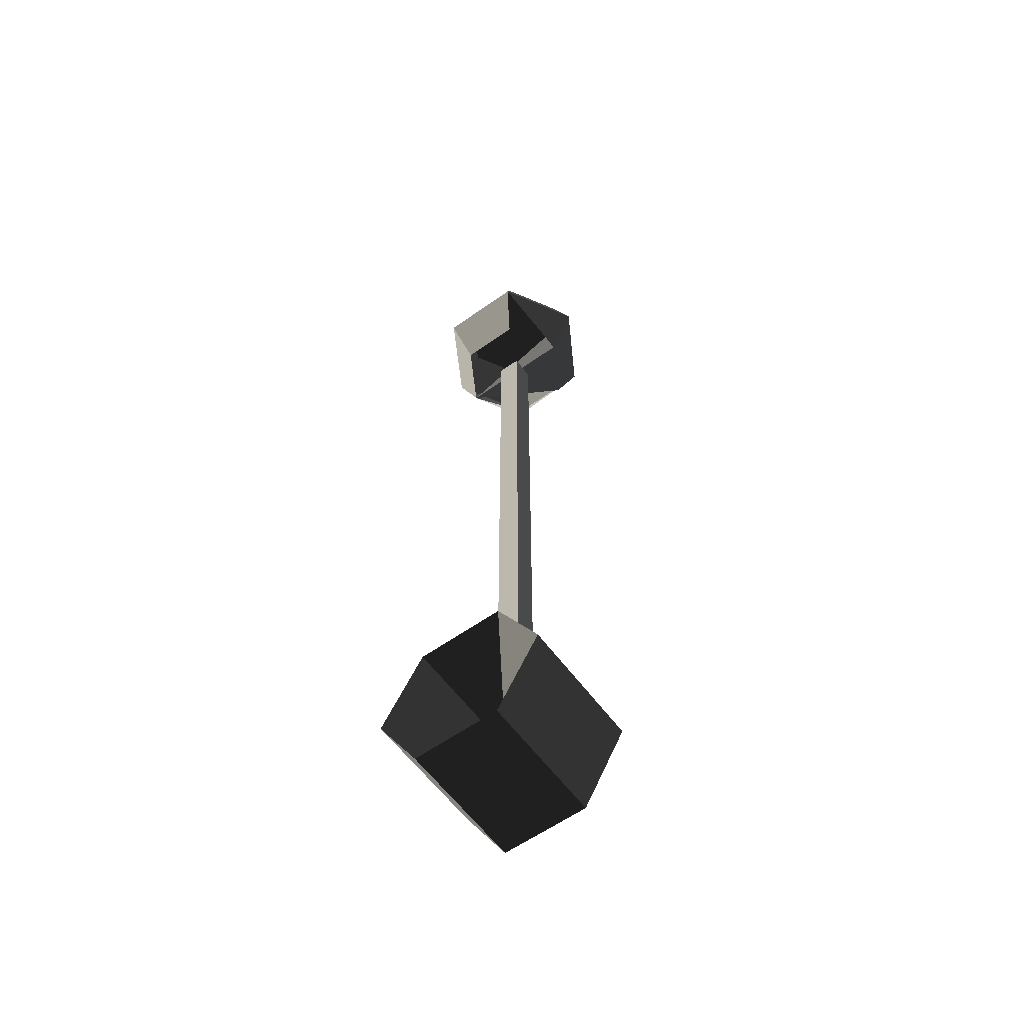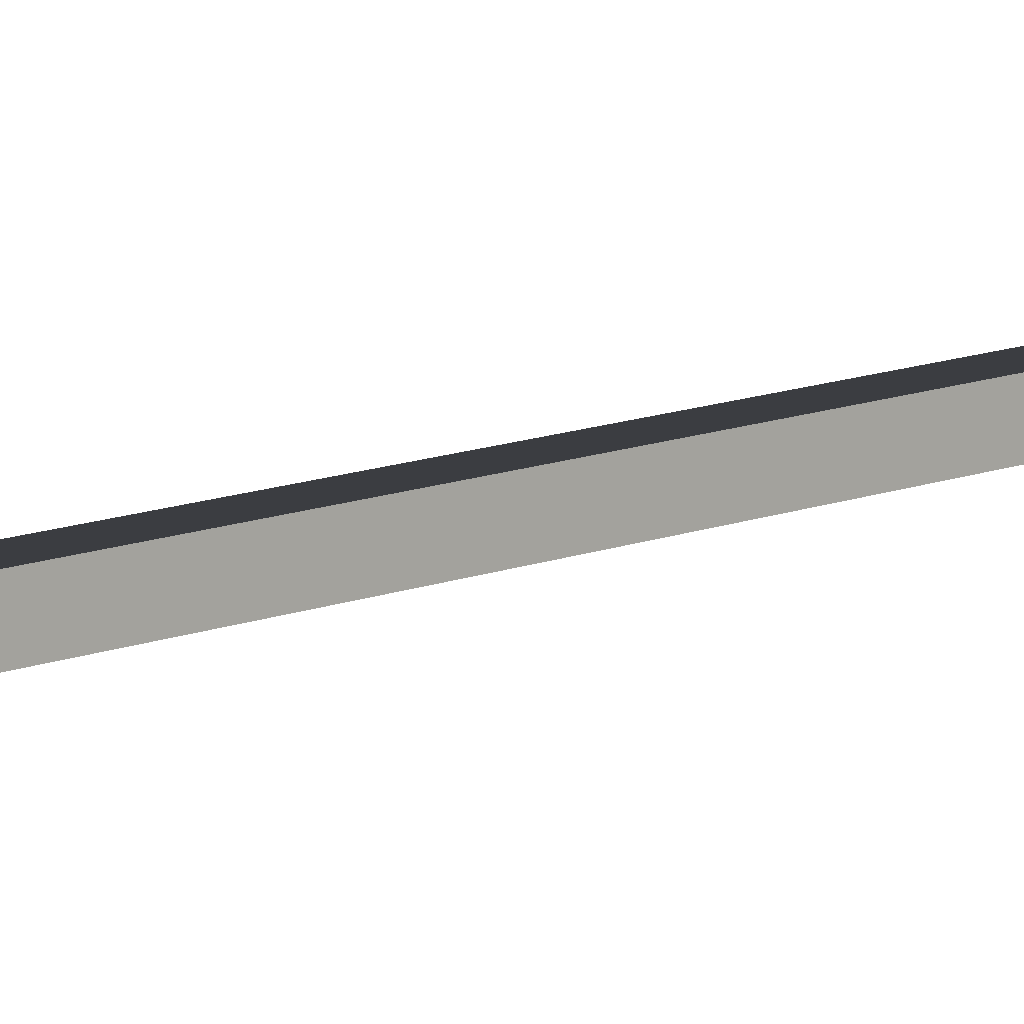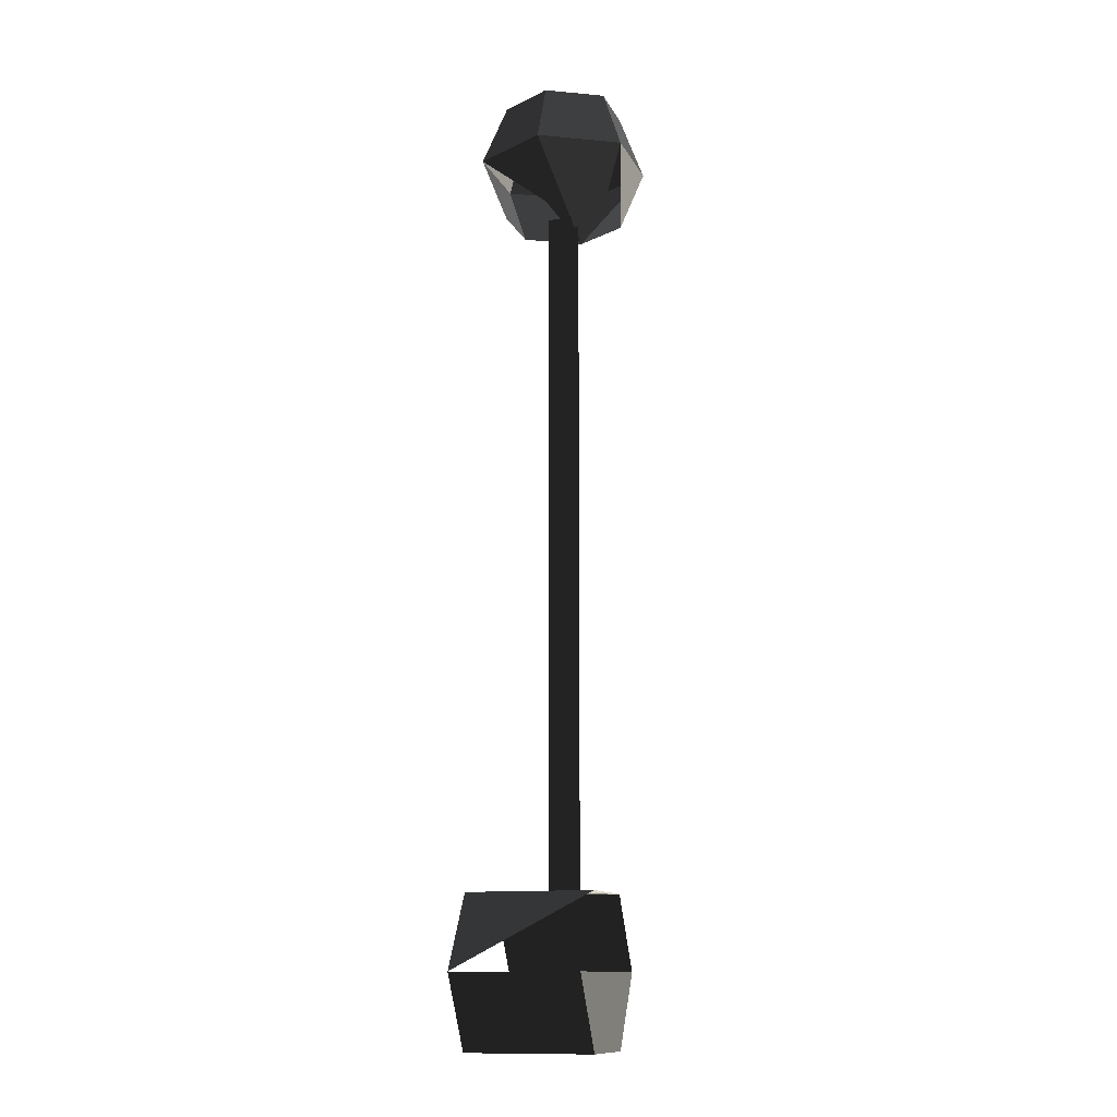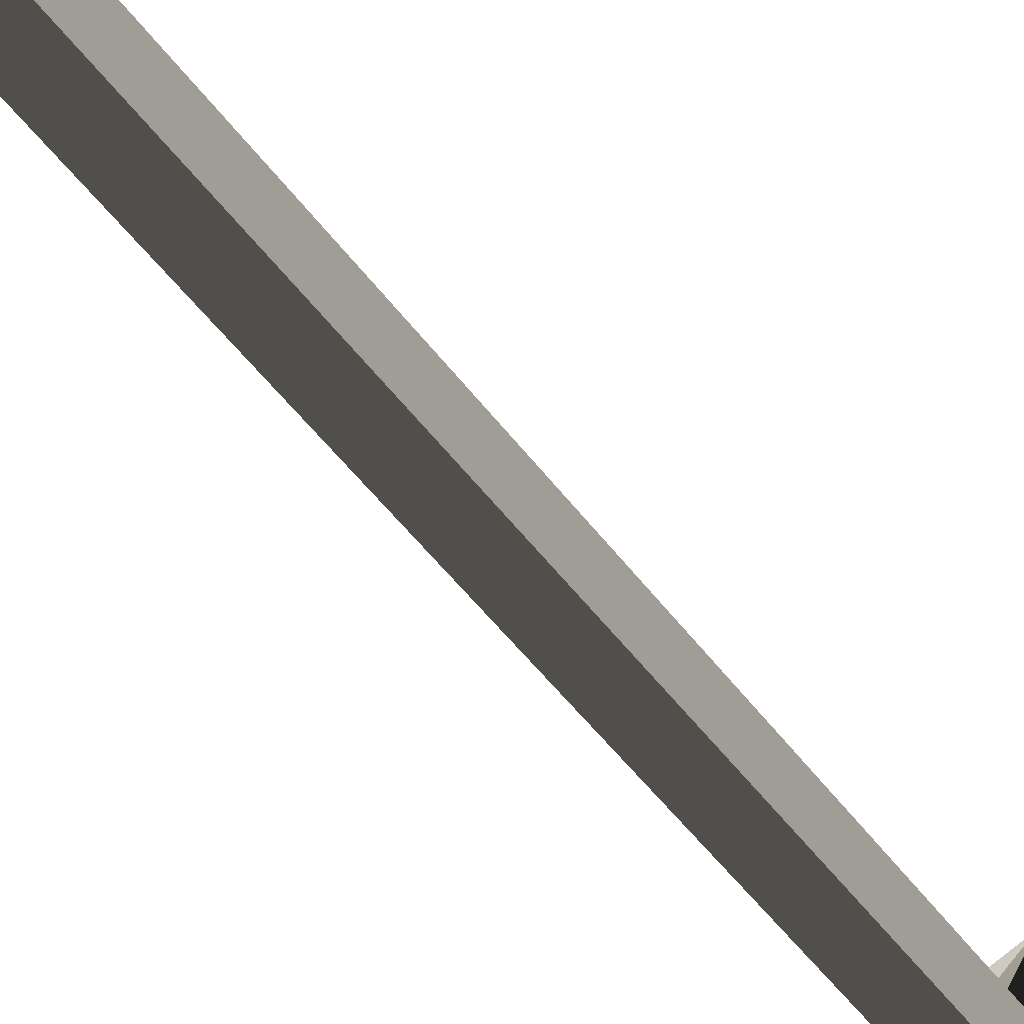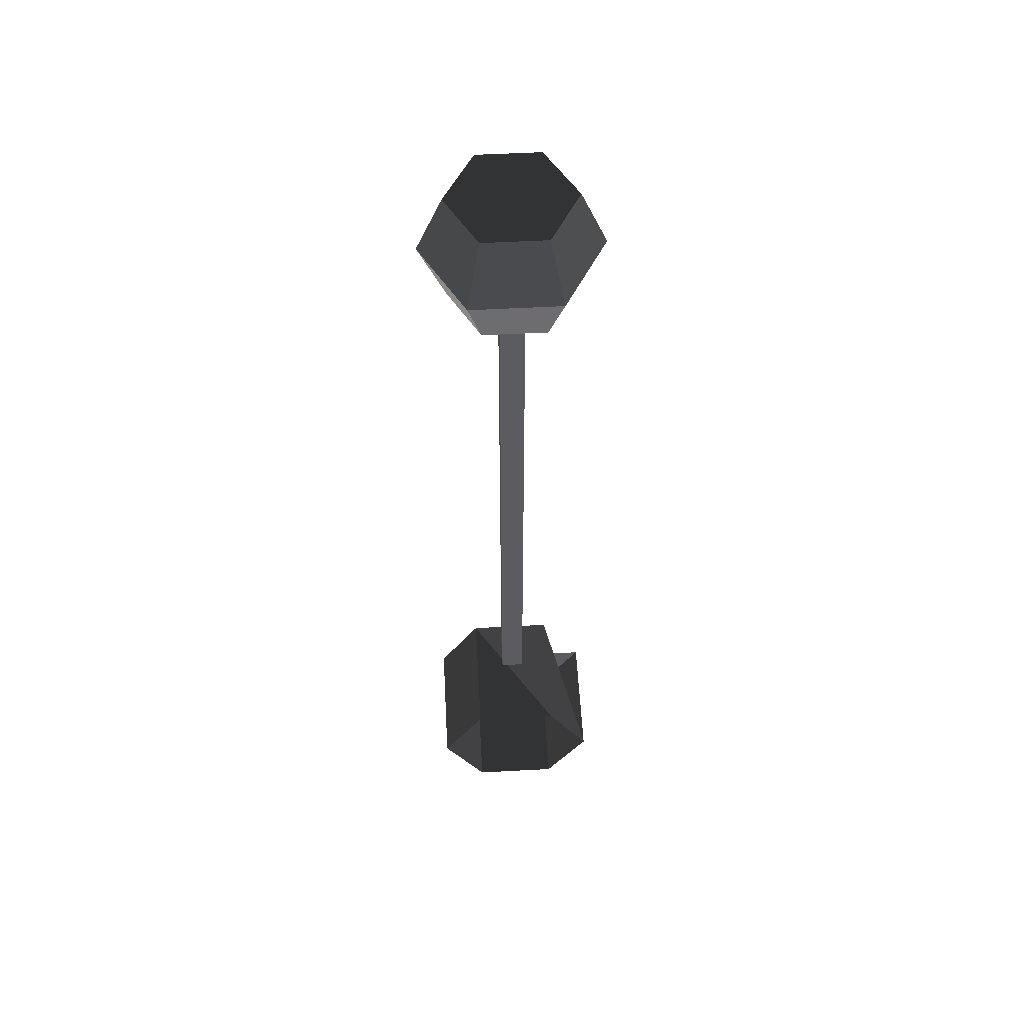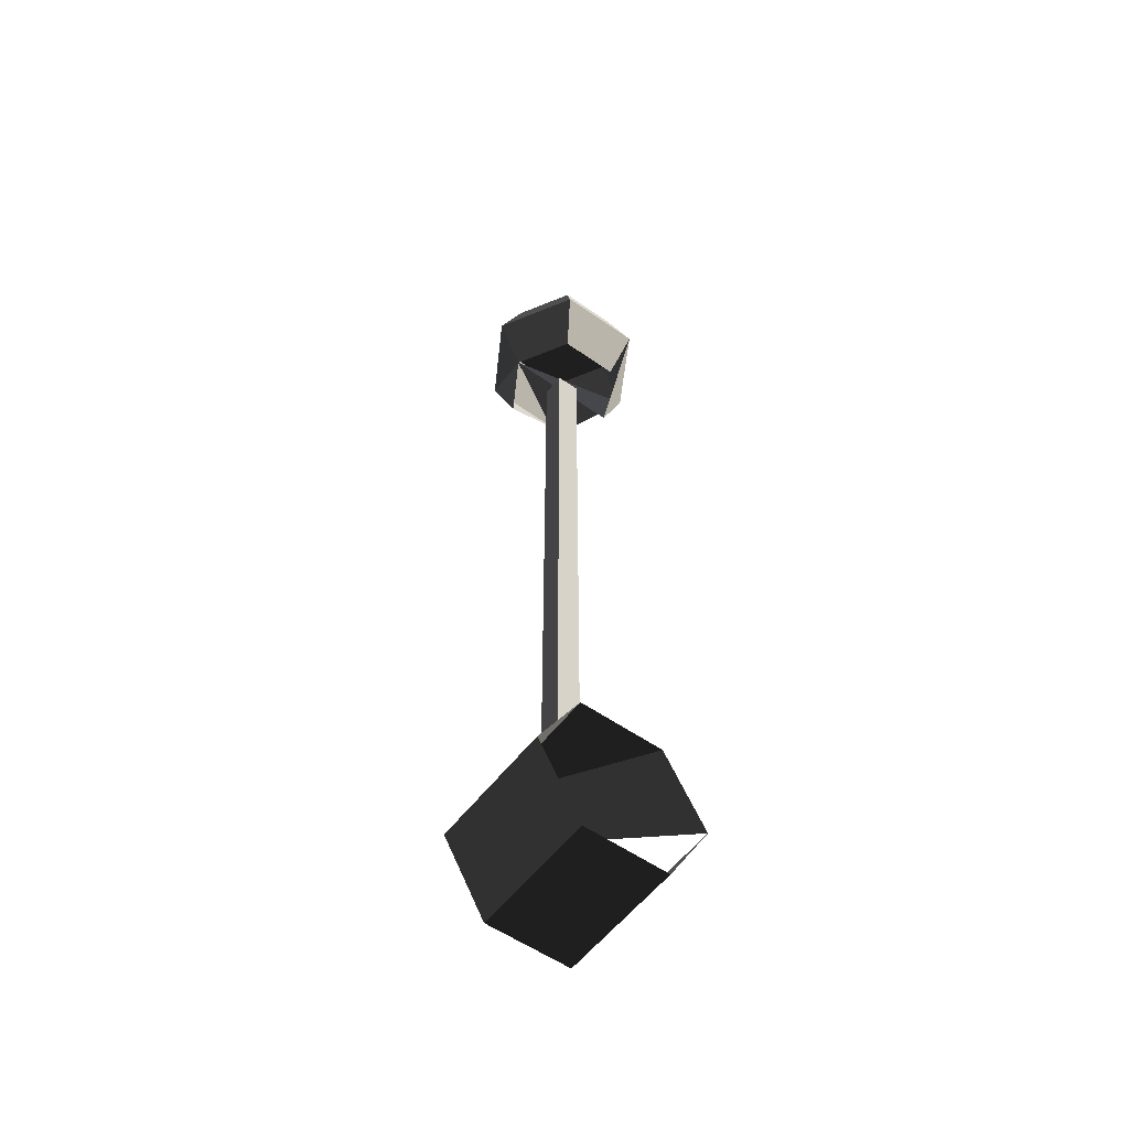
<metadata>
{"format":"obj","ext":"obj","renderer":"f3d","projection":"perspective","resolution":1024,"background":"white","views":[{"elev":-59.6,"azim":126.1,"up":"+Y"},{"elev":12.5,"azim":47.7,"up":"+Z"},{"elev":-12.6,"azim":-162.1,"up":"+Y"},{"elev":-31.5,"azim":25.5,"up":"+Z"},{"elev":55.9,"azim":86.8,"up":"+Y"},{"elev":-55.4,"azim":53.5,"up":"+Y"}]}
</metadata>
<code>
v 1.5 0 -1.5
v 1.5 -1.299 -0.75
v -0.75 0 -1.5
v -0.75 -1.299 -0.75
v -0.75 -1.299 0.75
v 1.5 -1.299 0.75
v -0.75 0 1.5
v 1.5 0 1.5
v -0.75 -1.299 -0.75
v -0.75 0 -1.5
v -0.75 1.299 -0.75
v -0.75 1.299 0.75
v 1.5 0 -1.5
v 1.5 1.299 -0.75
v 1.5 1.299 0.75
v -0.75 1.299 0.75
v 1.5 0 1.5
v -0.75 0 1.5
v -0.2121 1.299 0.2121
v 0.2121 1.299 0.2121
v -0.2121 13.3 0.2121
v 0.2121 13.3 0.2121
v 0.2121 13.3 -0.2121
v 0.2121 1.299 -0.2121
v -0.2121 13.3 -0.2121
v -0.2121 1.299 -0.2121
v -0.2121 13.3 0.2121
v -0.2121 1.299 0.2121
v 0.9186 13.3 -0.5303
v 1.299 14.36 -0.75
v 0.9186 13.3 0.5303
v 1.299 14.36 0.75
v -0 13.3 -1.061
v -0 13.3 1.061
v 1.299 14.36 -0.75
v -0 14.36 -1.5
v -1.299 14.36 -0.75
v -0.9186 13.3 -0.5303
v -0.9186 13.3 0.5303
v -0 13.3 1.061
v -1.299 14.36 -0.75
v -1.299 14.36 0.75
v -0 14.36 1.5
v -0 13.3 1.061
v 1.299 14.36 0.75
v 0.9186 13.3 0.5303
v -0 15.42 1.061
v 0.9186 15.42 0.5303
v 0.9186 15.42 -0.5303
v 1.299 14.36 -0.75
v -0 15.42 -1.061
v -0 14.36 -1.5
v 0.9186 15.42 0.5303
v -0 15.42 1.061
v -0.9186 15.42 0.5303
v -0.9186 15.42 -0.5303
v -1.299 14.36 -0.75
v -0 14.36 -1.5
v -0.9186 15.42 0.5303
v -1.299 14.36 0.75
v -0 15.42 1.061
v -0 14.36 1.5
g Group_001
f 1 2 4 3
f 4 2 6 5
f 5 6 8 7
f 5 7 10 9
g Group_002
f 11 12 14 13
f 14 12 16 15
f 15 16 18 17
g Group_003
f 19 20 22 21
f 22 20 24 23
f 23 24 26 25
g Group_004
g Group_005
f 29 30 32 31
g Group_006
f 33 34 36 35
f 36 34 38 37
g Group_007
f 39 40 42 41
f 42 40 44 43
f 43 44 46 45
f 43 45 48 47
f 48 45 50 49
f 49 50 52 51
f 49 51 54 53
f 54 51 56 55
f 56 51 58 57
f 56 57 60 59
f 59 60 62 61

</code>
